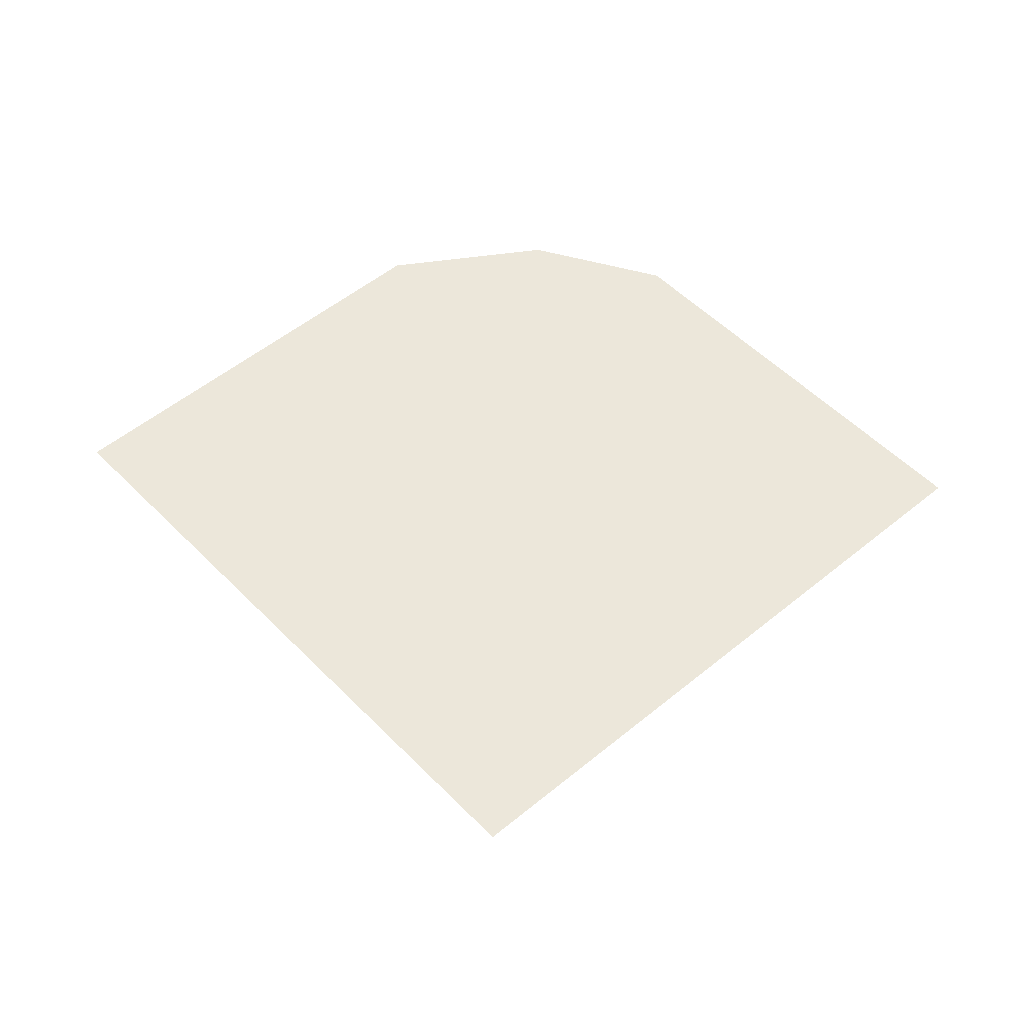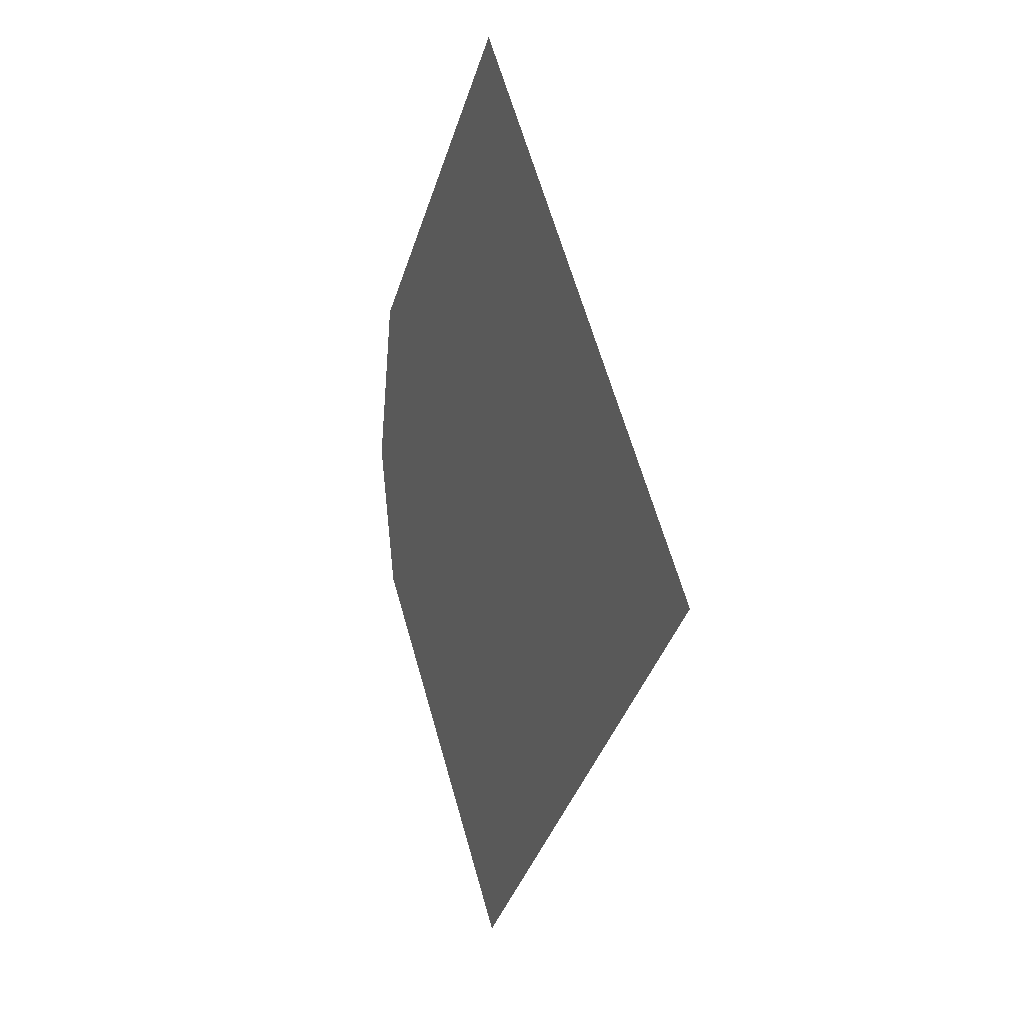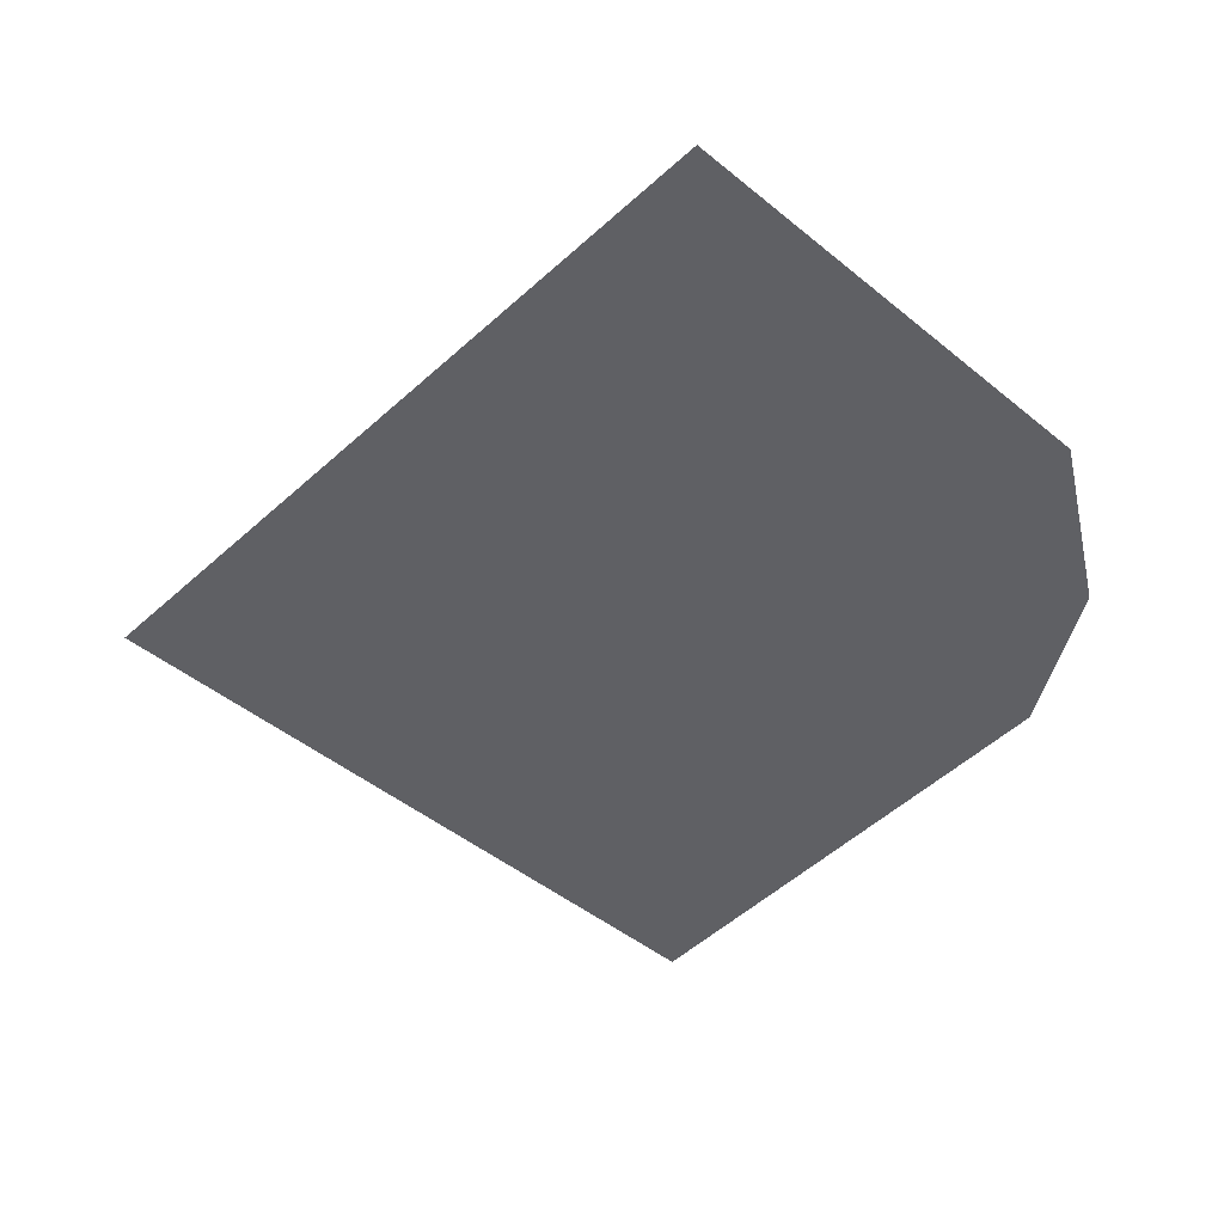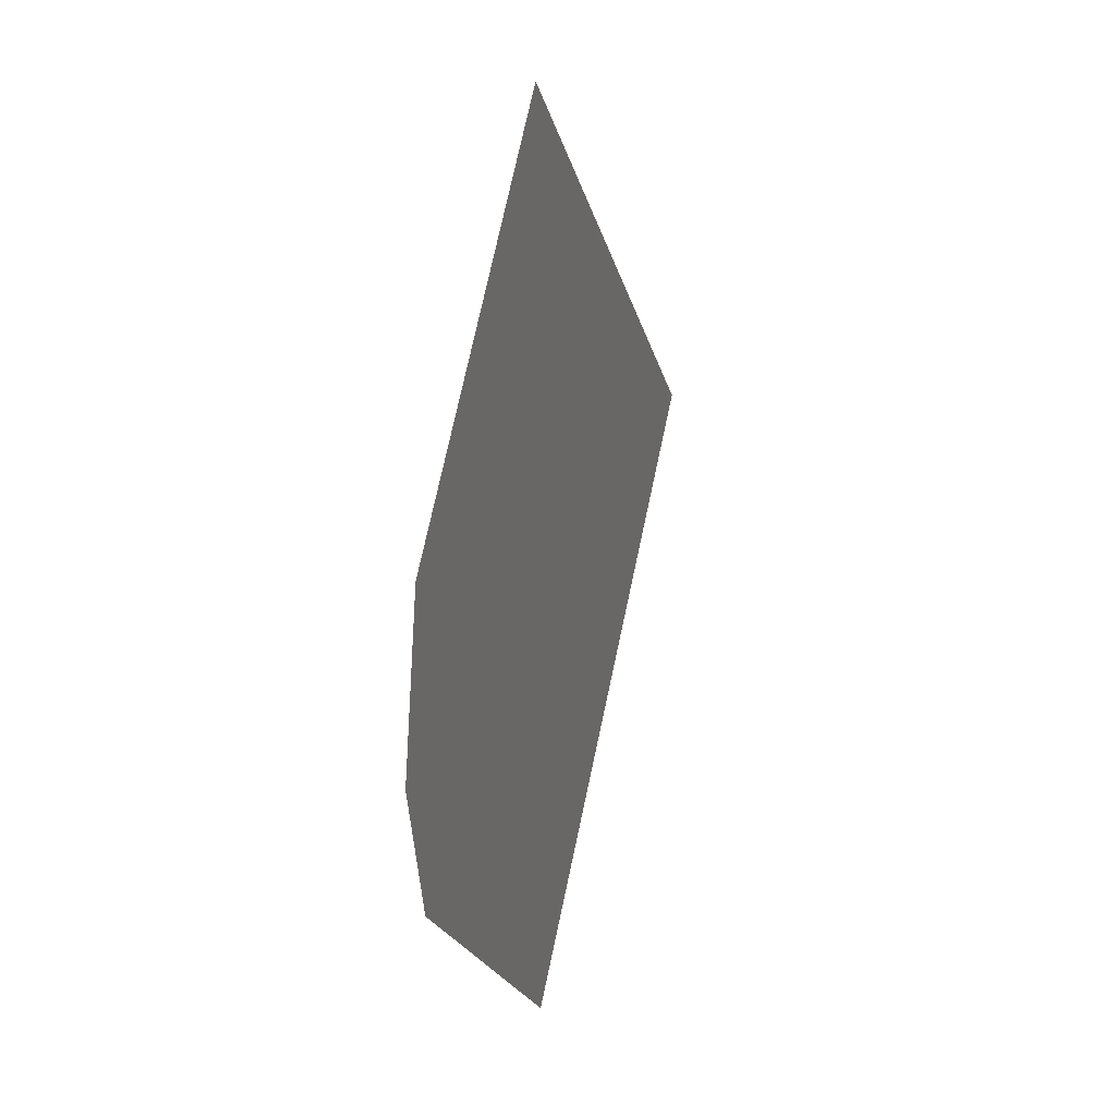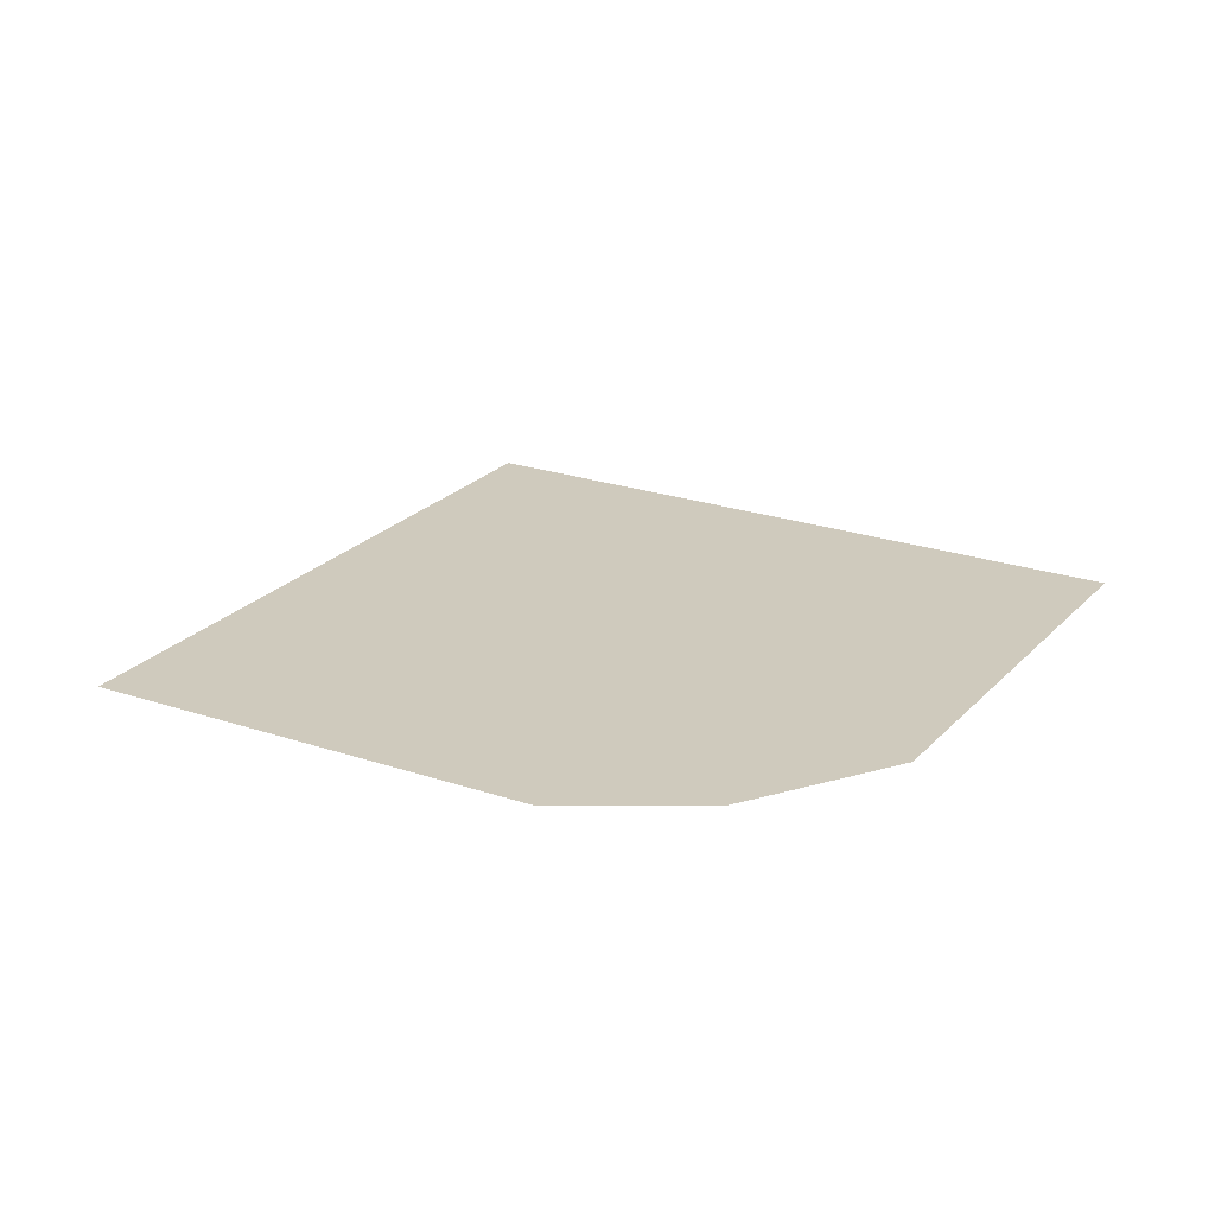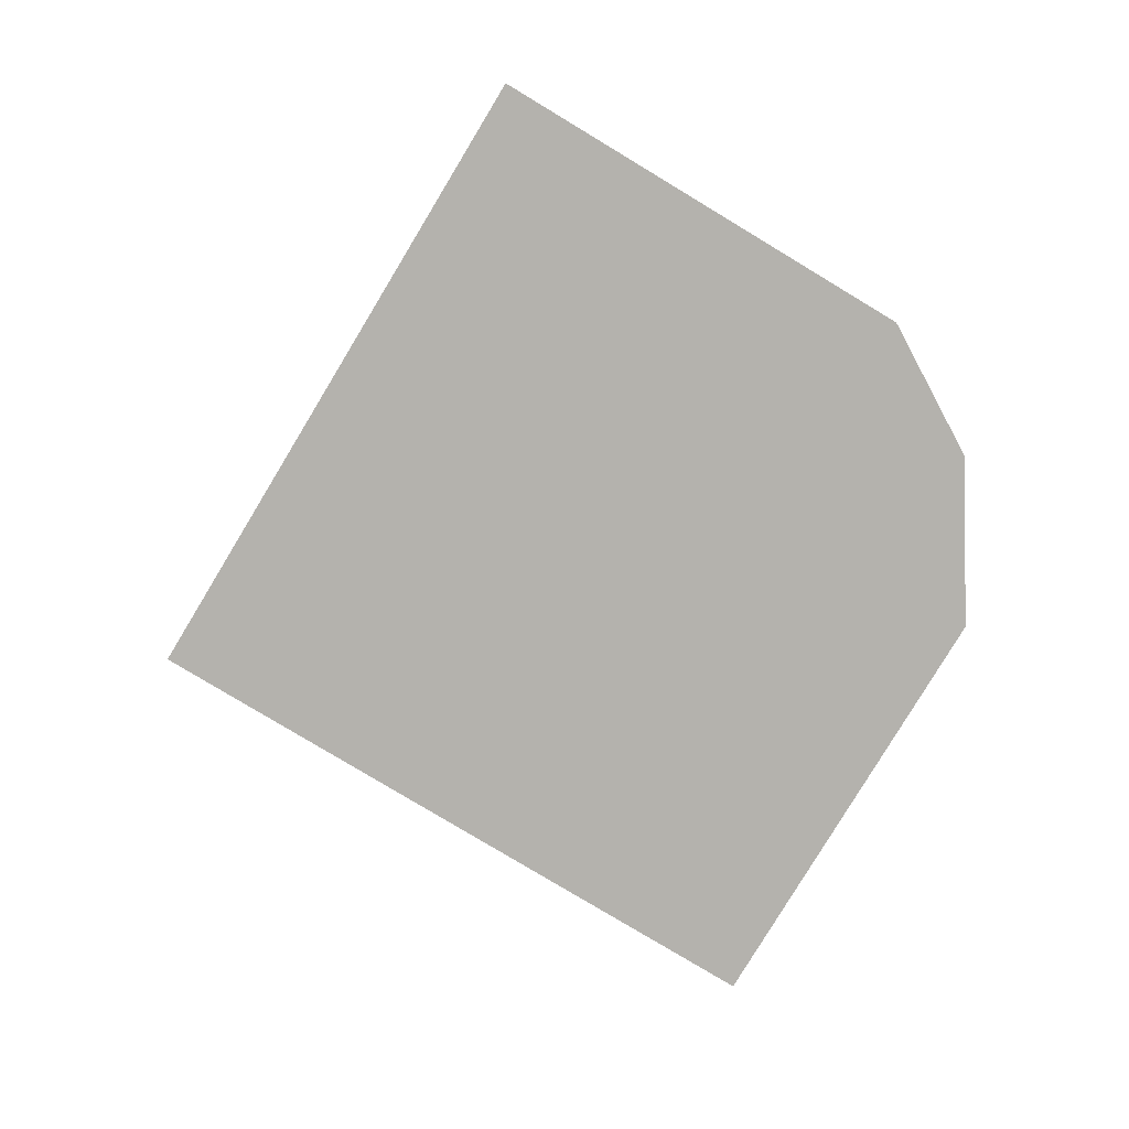
<metadata>
{"format":"obj","ext":"obj","renderer":"f3d","projection":"perspective","resolution":1024,"background":"white","views":[{"elev":51.2,"azim":92.9,"up":"+Y"},{"elev":12.3,"azim":68.2,"up":"+Z"},{"elev":43.8,"azim":175.9,"up":"+Z"},{"elev":26.5,"azim":-72.8,"up":"+Z"},{"elev":22.9,"azim":-104.7,"up":"+Y"},{"elev":-79.6,"azim":-166.1,"up":"+Y"}]}
</metadata>
<code>
v -1.435 -3.897 4.301
v 0.7008 -3.897 6.438
v 2.857 -3.897 4.284
v 0.7207 -3.897 2.146
v -3.571 -3.897 2.163
v 5.013 -3.897 2.13
v -1.416 -3.897 0.008673
v -4.057 -3.897 -0.1493
v -3.552 -3.897 -2.129
v 2.877 -3.897 -0.007899
v 7.169 -3.897 -0.02456
v 5.033 -3.897 -2.162
v 0.7404 -3.897 -2.146
v -1.396 -3.897 -4.283
v 2.896 -3.897 -4.3
v 0.7602 -3.897 -6.438
g Building71_(2)_27333_146
f 1 3 2
f 1 4 3
f 5 4 1
f 4 6 3
f 5 7 4
f 8 7 5
f 8 9 7
f 4 10 6
f 7 10 4
f 10 11 6
f 10 12 11
f 9 13 7
f 7 13 10
f 13 12 10
f 9 14 13
f 13 15 12
f 14 15 13
f 14 16 15

</code>
